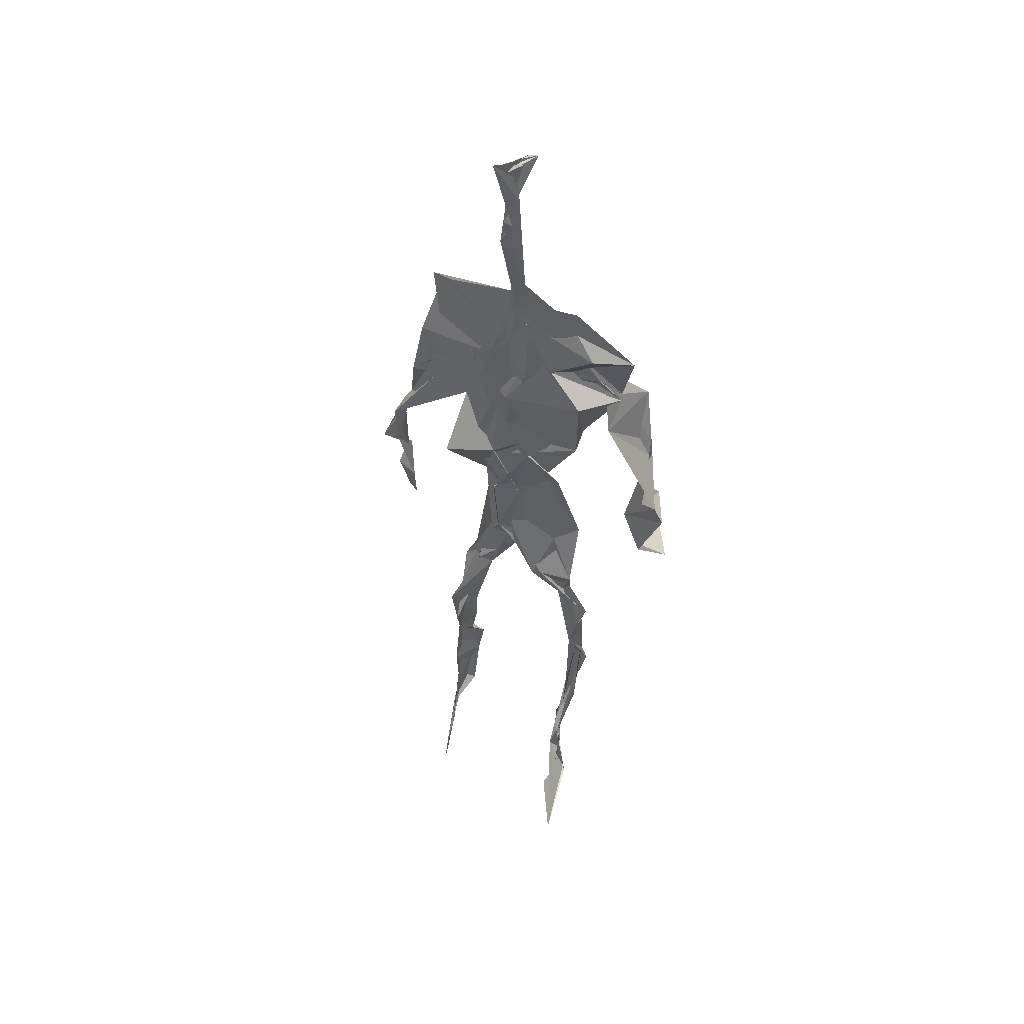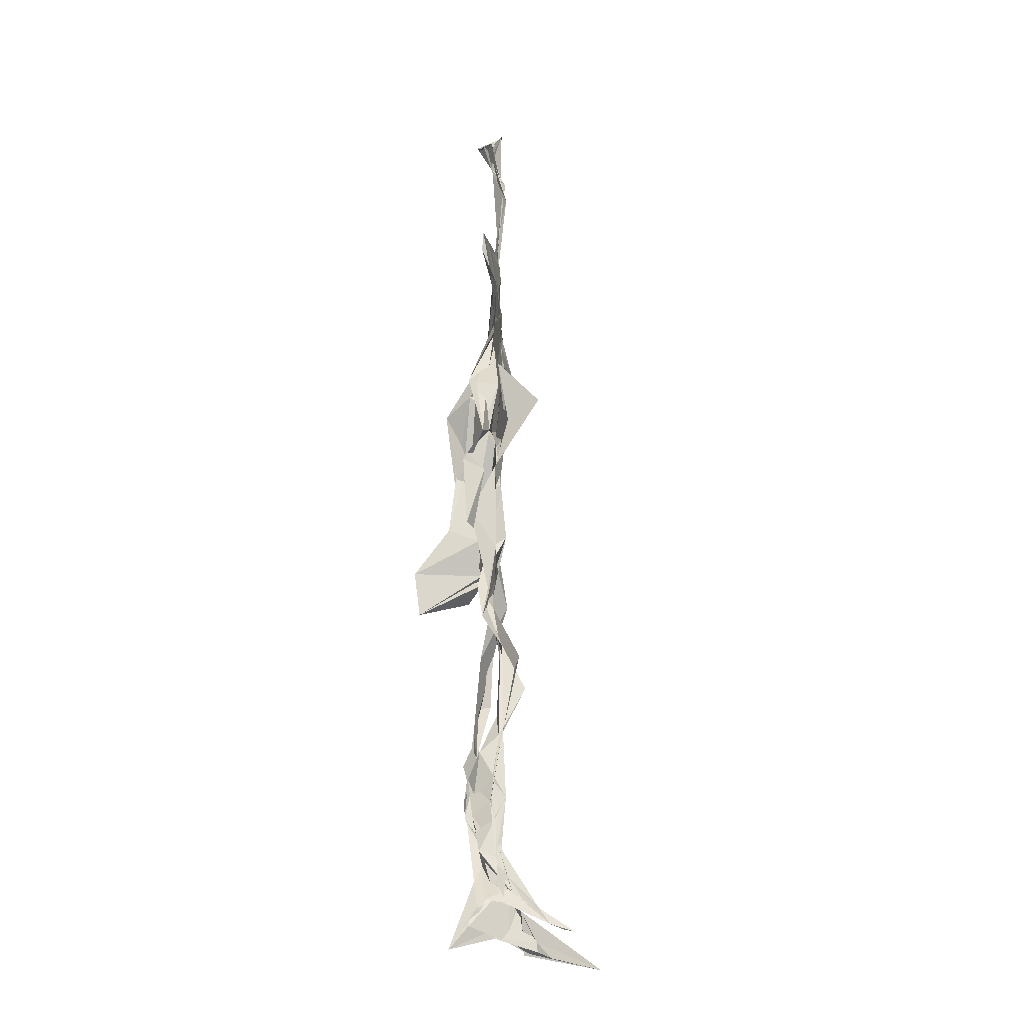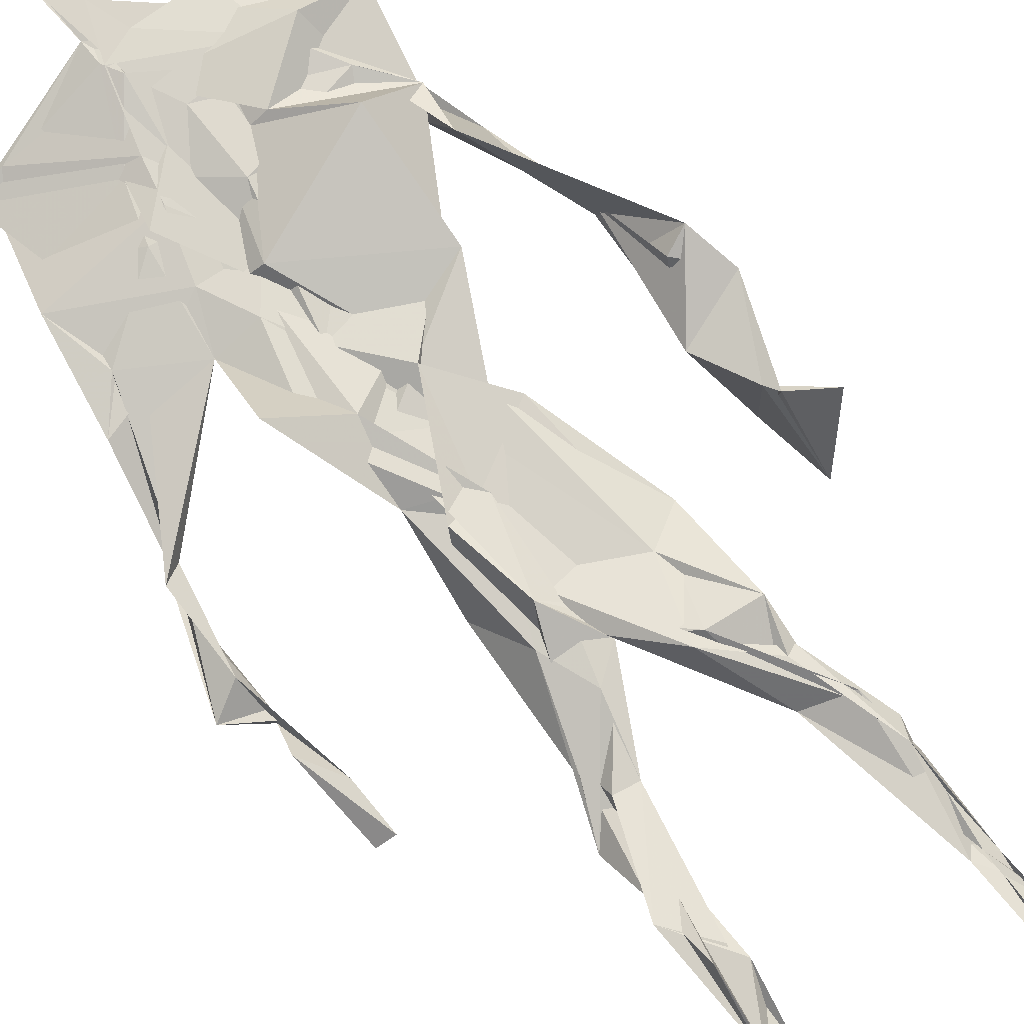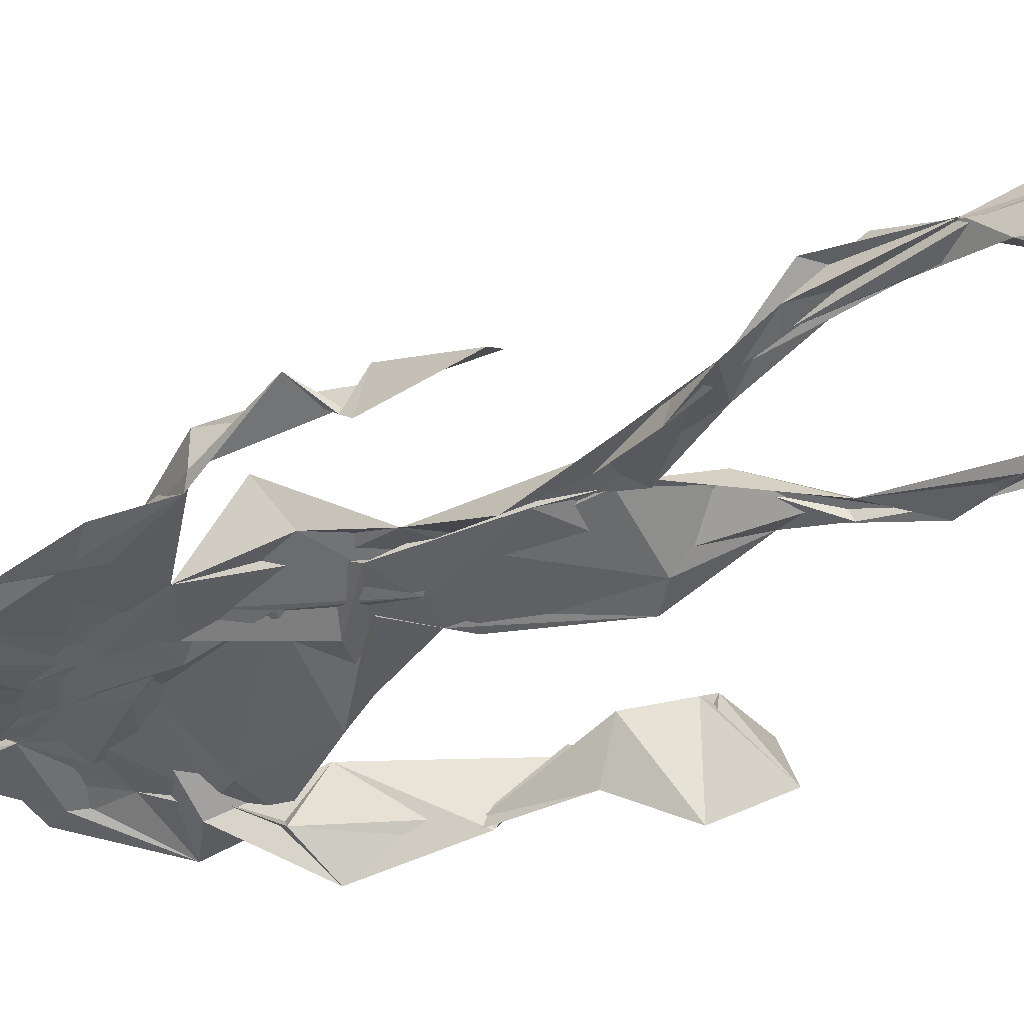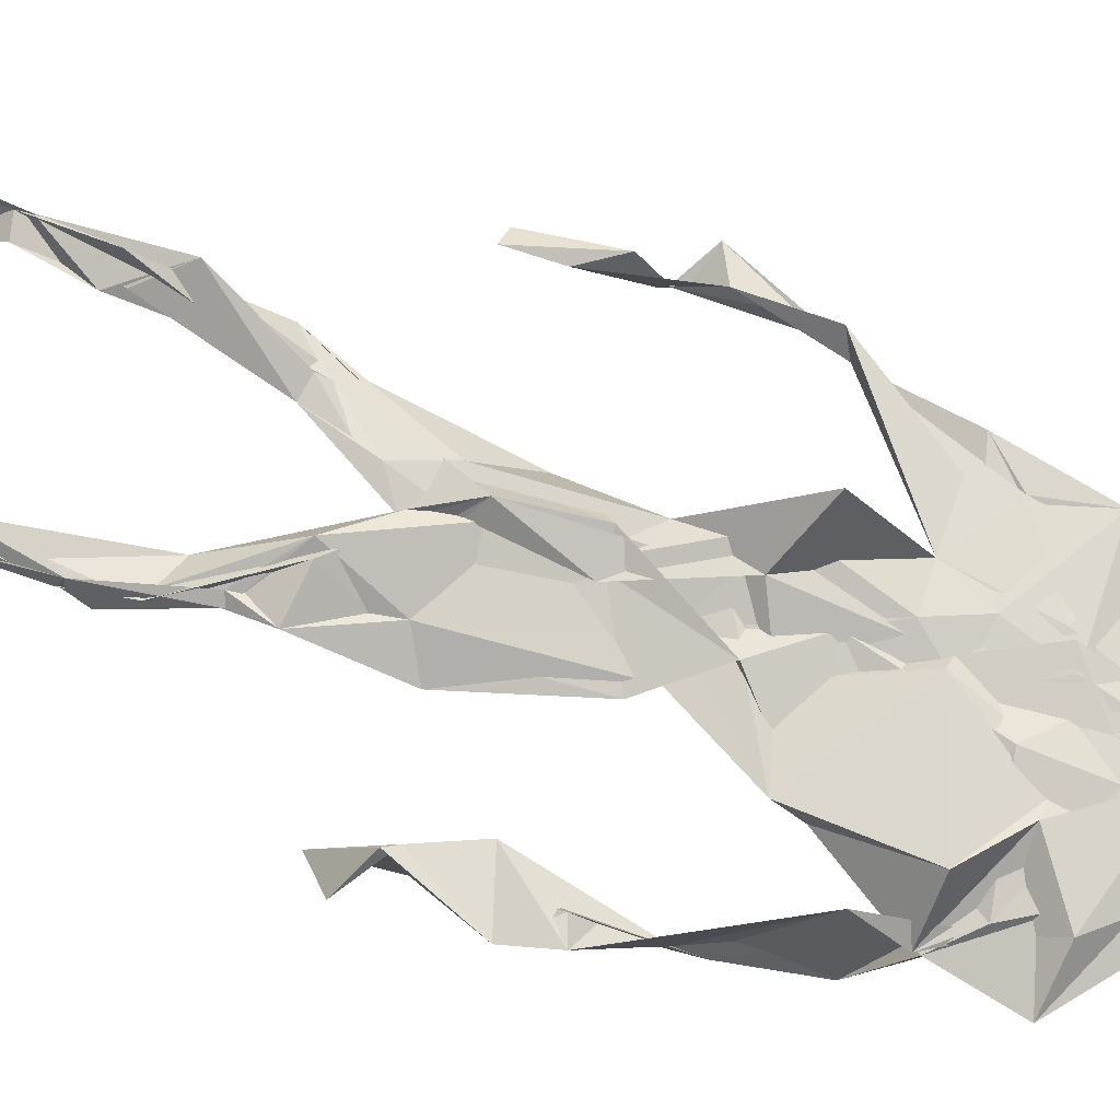
<metadata>
{"format":"obj","ext":"obj","renderer":"f3d","projection":"perspective","resolution":1024,"background":"white","views":[{"elev":51.2,"azim":19.4,"up":"+Y"},{"elev":-22.8,"azim":-95.0,"up":"+Y"},{"elev":76.8,"azim":-40.0,"up":"+Z"},{"elev":-44.0,"azim":-59.4,"up":"+Z"},{"elev":79.7,"azim":109.0,"up":"+Z"}]}
</metadata>
<code>
v 0.4392 0.2332 0.4656
v 0.5564 0.3591 0.4771
v 0.4789 0.5018 0.4872
v 0.5047 0.7581 0.4853
v 0.4081 0.6839 0.4763
v 0.3834 0.421 0.4551
v 0.5723 0.2235 0.4609
v 0.569 0.3082 0.4749
v 0.5489 0.7409 0.4825
v 0.5218 0.397 0.4968
v 0.4629 0.4707 0.4577
v 0.4405 0.3594 0.4673
v 0.4908 0.8471 0.4914
v 0.4939 0.7048 0.4853
v 0.4861 0.4697 0.4806
v 0.5699 0.0813 0.5202
v 0.5896 0.6303 0.4927
v 0.4165 0.7437 0.4643
v 0.4369 0.252 0.486
v 0.4757 0.4359 0.4732
v 0.5519 0.143 0.4692
v 0.6157 0.5126 0.445
v 0.4368 0.2545 0.4857
v 0.4963 0.8701 0.4772
v 0.5001 0.869 0.4792
v 0.5533 0.09231 0.4883
v 0.5873 0.6507 0.4634
v 0.4339 0.1886 0.4747
v 0.5571 0.1276 0.5022
v 0.4422 0.3319 0.4857
v 0.5626 0.6063 0.4786
v 0.5135 0.5628 0.4894
v 0.5507 0.3705 0.4861
v 0.4444 0.5797 0.5196
v 0.4761 0.6206 0.4885
v 0.5018 0.7344 0.4837
v 0.5614 0.2595 0.4731
v 0.509 0.5346 0.4807
v 0.378 0.5619 0.4563
v 0.4308 0.1341 0.4802
v 0.4428 0.293 0.5062
v 0.5406 0.3519 0.4732
v 0.5014 0.7699 0.482
v 0.568 0.2553 0.4656
v 0.4925 0.8418 0.4892
v 0.4207 0.7271 0.4634
v 0.4692 0.5208 0.4808
v 0.5596 0.5898 0.4902
v 0.4335 0.1391 0.4838
v 0.4854 0.8889 0.4689
v 0.5599 0.7119 0.4891
v 0.5611 0.08213 0.5281
v 0.5641 0.6633 0.4776
v 0.5109 0.5356 0.4812
v 0.5544 0.1913 0.4744
v 0.427 0.1011 0.4848
v 0.5609 0.2034 0.4606
v 0.4328 0.1926 0.4882
v 0.4333 0.1188 0.4805
v 0.4155 0.6456 0.4761
v 0.4342 0.08499 0.5258
v 0.4851 0.4543 0.4925
v 0.4371 0.2437 0.482
v 0.4951 0.4448 0.4842
v 0.4643 0.6491 0.485
v 0.4537 0.3867 0.4742
v 0.5573 0.08933 0.5019
v 0.4749 0.6721 0.4846
v 0.4591 0.3736 0.4788
v 0.4805 0.899 0.4864
v 0.4959 0.4365 0.4839
v 0.4723 0.3709 0.4775
v 0.4342 0.1456 0.4653
v 0.5782 0.6884 0.4755
v 0.5605 0.4524 0.4721
v 0.4711 0.7062 0.4817
v 0.4585 0.394 0.4642
v 0.3859 0.5658 0.4663
v 0.3707 0.473 0.4636
v 0.5684 0.08035 0.5165
v 0.5726 0.7133 0.4943
v 0.4246 0.1024 0.4697
v 0.3771 0.4847 0.445
v 0.535 0.6875 0.4933
v 0.5564 0.1354 0.509
v 0.5547 0.2594 0.4708
v 0.4811 0.5464 0.4827
v 0.4801 0.5616 0.492
v 0.4536 0.2122 0.4567
v 0.4359 0.1928 0.4759
v 0.4846 0.6387 0.4853
v 0.5115 0.9014 0.4656
v 0.4993 0.7434 0.4859
v 0.3824 0.5661 0.4495
v 0.5766 0.6826 0.4844
v 0.5022 0.4229 0.482
v 0.5148 0.5777 0.4806
v 0.424 0.7018 0.4722
v 0.4389 0.07987 0.5471
v 0.5013 0.8616 0.4807
v 0.502 0.5019 0.4841
v 0.3956 0.624 0.4732
v 0.5576 0.2845 0.4682
v 0.4971 0.6452 0.4843
v 0.4361 0.09874 0.5165
v 0.4357 0.1124 0.477
v 0.5102 0.6706 0.4905
v 0.4947 0.7512 0.486
v 0.5032 0.8981 0.4633
v 0.4946 0.8984 0.4735
v 0.4874 0.5113 0.4866
v 0.4645 0.68 0.4868
v 0.6106 0.6365 0.4406
v 0.5422 0.08032 0.4462
v 0.4591 0.5647 0.4919
v 0.5121 0.559 0.4835
v 0.5644 0.342 0.4824
v 0.5554 0.09601 0.4932
v 0.5582 0.1743 0.4769
v 0.4958 0.7492 0.4866
v 0.3748 0.5595 0.476
v 0.5951 0.6624 0.4743
v 0.4417 0.1772 0.4599
v 0.4495 0.246 0.4802
v 0.5004 0.8905 0.4724
v 0.4885 0.8267 0.4923
v 0.4549 0.3364 0.4848
v 0.5147 0.7556 0.4852
v 0.4737 0.4396 0.482
v 0.5523 0.07566 0.5394
v 0.4995 0.4249 0.4862
v 0.4851 0.8937 0.4765
v 0.5572 0.3723 0.4832
v 0.5331 0.717 0.4872
v 0.6063 0.7096 0.4816
v 0.4579 0.2865 0.4887
v 0.567 0.1964 0.4797
v 0.565 0.6612 0.5058
v 0.6231 0.4669 0.4116
v 0.3549 0.5034 0.4608
v 0.5115 0.7128 0.4879
v 0.6237 0.5323 0.485
v 0.5301 0.3995 0.4961
v 0.5421 0.1013 0.4639
v 0.644 0.5097 0.4822
v 0.4463 0.1347 0.4691
v 0.4317 0.1516 0.4813
v 0.5498 0.1166 0.512
v 0.6473 0.4446 0.4679
v 0.5739 0.069 0.5873
v 0.4378 0.08145 0.5373
v 0.6377 0.5373 0.4908
v 0.6204 0.5875 0.4535
v 0.6232 0.458 0.4806
v 0.4952 0.7649 0.4837
v 0.4896 0.5948 0.486
v 0.3732 0.5126 0.4679
v 0.493 0.6877 0.4846
v 0.4509 0.6205 0.4816
v 0.493 0.8931 0.4785
v 0.3756 0.49 0.4485
v 0.4487 0.1824 0.46
v 0.4322 0.1362 0.4879
v 0.5957 0.6587 0.4788
v 0.4541 0.2968 0.4909
v 0.3736 0.4229 0.4485
v 0.4827 0.7084 0.4852
v 0.4328 0.1132 0.4904
v 0.4353 0.3208 0.5001
v 0.4969 0.504 0.4822
v 0.4365 0.7469 0.4708
v 0.5658 0.2537 0.4591
v 0.566 0.312 0.4847
v 0.5562 0.1739 0.4854
v 0.4972 0.8409 0.4874
v 0.4915 0.6369 0.4911
v 0.5591 0.3957 0.4924
v 0.5517 0.1433 0.5015
v 0.5308 0.5378 0.4819
v 0.3835 0.4507 0.4583
v 0.6051 0.4979 0.4745
v 0.6276 0.4249 0.4172
v 0.3772 0.4892 0.453
v 0.4358 0.1074 0.506
v 0.5607 0.09118 0.527
v 0.5537 0.7534 0.4826
v 0.5723 0.3238 0.4734
v 0.6192 0.4653 0.4789
v 0.5438 0.1185 0.4716
v 0.46 0.6757 0.4846
v 0.566 0.1764 0.4816
v 0.6216 0.5676 0.4507
v 0.5381 0.44 0.4812
v 0.6206 0.573 0.4595
v 0.5405 0.5262 0.4806
v 0.4315 0.1098 0.494
v 0.4923 0.8944 0.4857
v 0.5256 0.6884 0.488
v 0.4838 0.4101 0.4822
v 0.5025 0.8978 0.4766
v 0.5453 0.4387 0.4747
v 0.4288 0.1025 0.4864
v 0.4925 0.9055 0.4883
v 0.4217 0.63 0.4747
v 0.5054 0.6758 0.4843
v 0.5618 0.2483 0.4696
v 0.508 0.7778 0.4859
v 0.4764 0.6849 0.4863
v 0.4998 0.7405 0.4881
f 23 165 30
f 135 74 122
f 174 29 55
f 6 166 180
f 97 87 48
f 108 43 155
f 32 116 195
f 151 61 184
f 128 51 120
f 27 95 122
f 119 144 21
f 133 187 173
f 49 196 73
f 156 53 31
f 101 88 47
f 48 176 97
f 31 48 116
f 112 205 14
f 1 19 58
f 97 91 88
f 153 22 194
f 59 61 40
f 64 129 199
f 69 169 136
f 128 120 207
f 17 194 152
f 17 113 74
f 190 159 68
f 90 23 28
f 180 166 83
f 81 84 74
f 80 148 150
f 179 75 195
f 160 109 203
f 11 129 47
f 127 136 124
f 107 95 53
f 99 151 105
f 191 172 55
f 25 207 45
f 149 182 154
f 35 115 159
f 94 78 60
f 118 52 26
f 68 159 91
f 22 142 139
f 14 205 134
f 38 32 3
f 53 156 107
f 100 160 70
f 208 46 167
f 201 170 195
f 110 126 25
f 173 8 33
f 39 121 183
f 85 67 178
f 39 183 140
f 3 170 62
f 39 204 121
f 131 10 15
f 117 8 103
f 142 22 153
f 181 188 145
f 169 165 19
f 140 161 157
f 155 13 45
f 99 105 61
f 195 116 179
f 57 178 119
f 177 193 33
f 83 79 161
f 160 203 70
f 97 88 87
f 118 67 16
f 171 93 167
f 12 77 30
f 178 67 144
f 62 71 131
f 62 20 3
f 166 79 83
f 208 104 65
f 39 94 204
f 207 120 4
f 21 7 119
f 171 46 18
f 47 88 34
f 94 140 78
f 44 57 37
f 147 90 40
f 121 159 78
f 93 4 120
f 134 84 36
f 43 175 13
f 119 7 57
f 11 66 129
f 55 29 148
f 189 21 114
f 12 30 72
f 125 50 132
f 20 66 11
f 54 48 87
f 89 124 1
f 155 45 4
f 195 75 201
f 109 92 197
f 137 85 57
f 105 151 196
f 120 158 167
f 155 43 13
f 44 8 173
f 145 152 181
f 205 176 198
f 26 114 118
f 154 182 139
f 66 77 12
f 187 10 42
f 203 197 70
f 26 185 29
f 96 69 77
f 186 128 9
f 70 200 24
f 1 124 136
f 175 100 70
f 152 192 17
f 80 16 85
f 200 50 24
f 56 184 61
f 161 79 180
f 89 1 162
f 37 57 7
f 81 135 9
f 131 42 10
f 47 129 101
f 80 85 148
f 46 5 98
f 49 73 58
f 8 37 103
f 46 98 18
f 201 177 143
f 202 59 163
f 163 59 40
f 69 96 72
f 78 140 157
f 17 74 164
f 162 146 123
f 185 150 148
f 181 152 194
f 197 200 70
f 169 72 165
f 158 107 104
f 111 3 11
f 187 42 86
f 68 76 190
f 53 164 31
f 69 136 127
f 152 145 142
f 23 63 28
f 163 40 28
f 29 174 189
f 116 32 31
f 190 98 60
f 98 76 18
f 24 125 13
f 25 92 110
f 58 162 1
f 49 58 147
f 66 20 77
f 197 203 109
f 166 6 79
f 142 145 139
f 43 36 126
f 132 50 92
f 74 113 122
f 204 65 159
f 83 183 157
f 175 43 126
f 4 45 207
f 65 204 5
f 141 158 120
f 10 187 133
f 159 88 91
f 174 21 189
f 108 18 76
f 209 76 14
f 94 102 204
f 106 82 202
f 193 10 33
f 105 147 40
f 194 22 181
f 200 197 50
f 3 32 170
f 196 147 105
f 62 15 87
f 147 58 90
f 83 157 180
f 68 91 112
f 160 100 126
f 180 79 6
f 89 162 123
f 137 57 44
f 101 62 87
f 75 179 193
f 155 93 171
f 36 84 81
f 134 209 14
f 199 12 72
f 41 63 23
f 109 160 110
f 82 146 168
f 192 142 153
f 114 144 118
f 46 171 167
f 16 150 52
f 61 151 99
f 38 111 115
f 135 81 74
f 121 204 159
f 73 146 162
f 55 172 86
f 136 169 19
f 73 162 58
f 45 132 25
f 164 27 17
f 112 91 205
f 35 104 156
f 77 62 96
f 170 32 195
f 176 205 91
f 201 71 170
f 117 2 8
f 51 128 186
f 13 175 24
f 16 67 85
f 143 131 71
f 28 40 90
f 29 189 26
f 32 38 156
f 59 56 61
f 138 31 164
f 159 190 60
f 133 173 33
f 167 158 208
f 186 9 135
f 62 101 64
f 152 142 192
f 164 74 84
f 103 86 42
f 121 78 157
f 132 92 25
f 23 30 41
f 13 125 45
f 4 93 155
f 188 181 139
f 169 69 72
f 202 163 106
f 62 170 71
f 89 28 63
f 202 56 59
f 107 141 95
f 189 114 26
f 137 44 191
f 7 21 174
f 46 208 5
f 104 107 156
f 139 182 188
f 64 101 129
f 207 36 9
f 154 145 188
f 43 209 36
f 146 82 106
f 157 183 121
f 123 28 89
f 172 44 173
f 151 184 196
f 63 124 89
f 24 175 70
f 106 163 123
f 54 193 179
f 122 113 27
f 165 72 30
f 138 176 48
f 168 146 73
f 95 51 122
f 35 159 65
f 138 84 198
f 136 19 1
f 84 138 164
f 64 96 62
f 22 139 181
f 172 173 86
f 77 69 127
f 35 156 38
f 55 148 191
f 177 75 193
f 15 10 193
f 65 104 35
f 185 26 52
f 106 123 146
f 93 120 167
f 12 199 129
f 165 23 19
f 88 101 87
f 190 76 98
f 209 108 76
f 117 42 143
f 102 94 60
f 183 161 140
f 48 54 179
f 207 9 128
f 154 139 145
f 90 58 19
f 171 18 155
f 31 138 48
f 105 40 61
f 133 33 10
f 209 134 36
f 164 95 27
f 30 77 127
f 179 116 48
f 193 54 15
f 29 185 148
f 68 112 76
f 100 175 126
f 115 111 47
f 149 154 188
f 47 111 11
f 197 92 50
f 9 36 81
f 192 113 17
f 184 56 168
f 37 8 44
f 156 31 32
f 16 52 118
f 130 52 150
f 201 75 177
f 97 176 91
f 3 111 38
f 120 51 141
f 55 206 174
f 17 27 194
f 2 33 8
f 108 155 18
f 83 161 183
f 143 71 201
f 39 140 94
f 53 95 164
f 30 127 41
f 172 191 44
f 66 12 129
f 168 73 196
f 37 7 103
f 207 25 126
f 113 153 27
f 177 33 2
f 62 131 15
f 174 206 7
f 113 192 153
f 95 141 51
f 122 51 135
f 143 177 2
f 20 62 77
f 20 11 3
f 34 88 159
f 117 103 42
f 34 159 115
f 28 123 163
f 206 86 103
f 102 5 204
f 60 78 159
f 207 126 36
f 206 103 7
f 150 185 130
f 15 54 87
f 148 85 191
f 173 187 86
f 52 130 185
f 119 178 144
f 49 147 196
f 178 57 85
f 144 114 21
f 158 141 107
f 124 63 127
f 196 184 168
f 35 38 115
f 202 82 56
f 2 117 143
f 138 198 176
f 110 160 126
f 132 45 125
f 209 43 108
f 131 143 42
f 208 158 104
f 188 182 149
f 80 150 16
f 186 135 51
f 199 96 64
f 5 60 98
f 41 127 63
f 72 96 199
f 125 24 50
f 90 19 23
f 67 118 144
f 112 14 76
f 109 110 92
f 168 56 82
f 84 134 198
f 206 55 86
f 205 198 134
f 102 60 5
f 137 191 85
f 194 27 153
f 161 180 157
f 47 34 115
f 65 5 208

</code>
